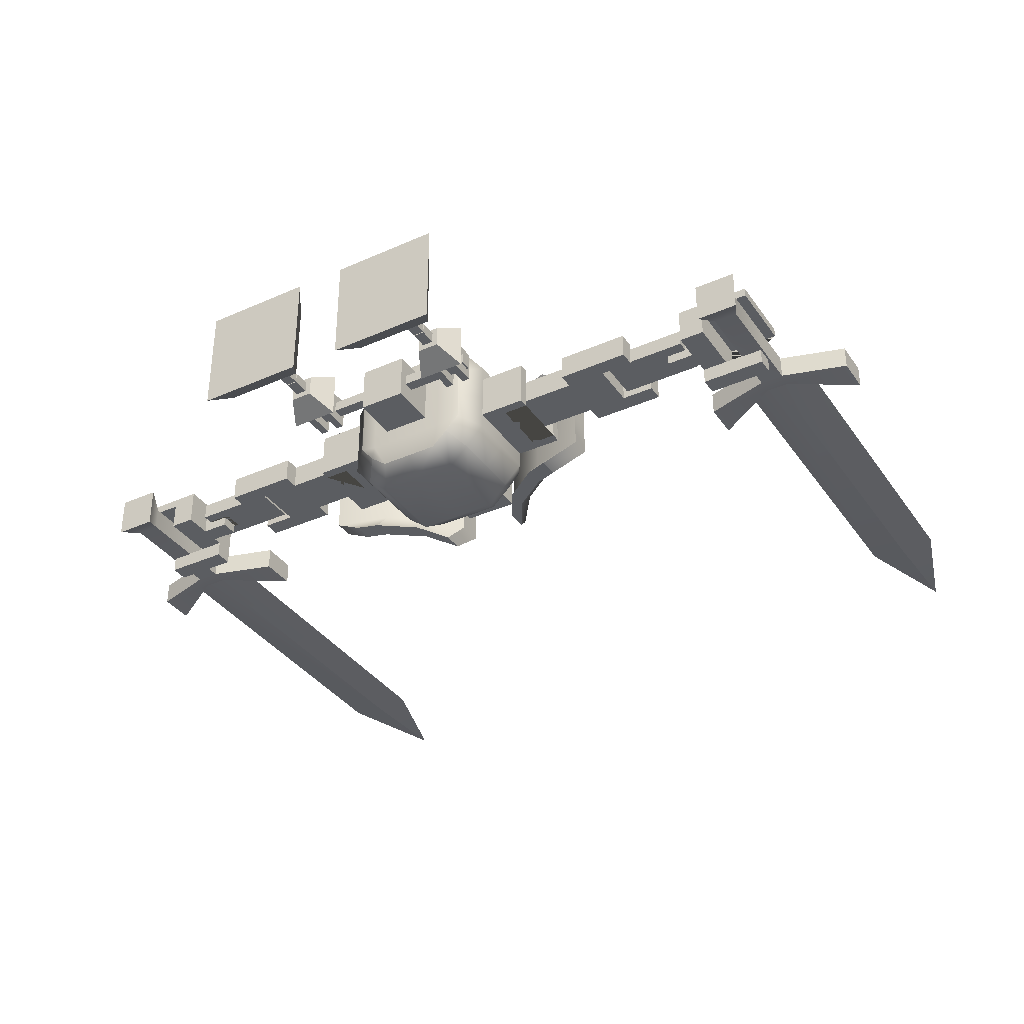
<metadata>
{"format":"obj","ext":"obj","renderer":"f3d","projection":"perspective","resolution":1024,"background":"white","views":[{"elev":-35.6,"azim":30.3,"up":"+Z"}]}
</metadata>
<code>
g default
v -2.126 1.251 -0.1146
v -2.126 1.709 -0.1146
v -1.796 1.423 -0.1146
v -1.796 1.423 0.1146
v -1.796 1.537 -0.1146
v -1.796 1.537 0.1146
v -1.968 1.709 0.1146
v -1.968 1.537 -0.1146
v -1.968 1.537 0.1146
v -1.968 1.595 -0.1146
v -1.968 1.251 -0.1146
v -1.968 1.251 0.1146
v -1.968 1.423 0.1146
v -1.968 1.423 -0.1146
v -2.126 1.709 0.05729
v -2.126 1.251 0.05729
v -2.437 1.709 0.05729
v -2.437 1.251 0.05729
v -2.437 1.709 0.1146
v -2.437 1.251 0.1146
v -2.126 1.595 -0.1146
v -1.968 1.595 -0.2163
v -1.968 1.709 -0.2163
v -2.374 1.709 -0.2163
v -2.374 1.709 -0.1146
v -2.374 1.595 -0.1146
v -2.374 1.595 -0.2163
v -1.398 1.611 0.05238
v -1.398 1.349 0.05238
v -1.922 1.611 0.05238
v -1.922 1.349 0.05238
v -1.922 1.611 -0.05238
v -1.922 1.349 -0.05238
v -1.398 1.611 -0.05238
v -1.398 1.349 -0.05238
v -1.922 1.415 0.05238
v -1.922 1.415 -0.05238
v -1.922 1.545 0.05238
v -1.922 1.545 -0.05238
v -1.769 1.48 0.05238
v -1.769 1.415 0.05238
v -1.769 1.415 -0.05238
v -1.769 1.48 -0.05238
v -1.769 1.545 0.05238
v -1.769 1.545 -0.05238
v -0.6644 1.33 0.08
v -1.36 1.33 0.08
v -0.6644 1.63 0.08
v -1.36 1.63 0.08
v -0.6644 1.63 -0.08
v -1.36 1.631 -0.07945
v -0.6644 1.33 -0.08
v -1.36 1.33 -0.08
v -1.11 1.63 0.08
v -1.11 1.631 -0.07945
v -1.11 1.33 0.08
v -1.11 1.33 -0.08
v -1.11 1.738 -0.07945
v -1.11 1.737 0.08
v -1.11 1.23 0.08
v -1.11 1.23 -0.08
v -1.36 1.23 -0.08
v -1.36 1.23 0.08
v -1.567 1.63 0.08
v -1.567 1.63 -0.08
v -1.567 1.737 -0.08
v -1.567 1.737 0.08
v -1.567 1.33 0.08
v -1.567 1.33 -0.08
v -1.567 1.23 0.08
v -1.567 1.23 -0.08
v -0.5 1.73 0.15
v -0.5 1.23 0.15
v -0.8 1.73 0.15
v -0.8 1.23 0.15
v -0.8 1.73 -0.15
v -0.8 1.23 -0.15
v -0.5 1.73 -0.15
v -0.5 1.23 -0.15
v -0.8 1.667 0.15
v -0.8 1.667 -0.15
v -0.8 1.292 0.15
v -0.8 1.292 -0.15
v -0.6411 1.667 -0.15
v -0.6411 1.667 0.15
v -0.6411 1.292 0.15
v -0.6411 1.292 -0.15
v -1.358 1.737 0.08
v -1.358 1.738 -0.07945
v -2.181 1.056 0.08558
v -2.443 1.056 0.08558
v -2.239 1.194 0.02749
v -2.385 1.194 0.02749
v -2.239 1.194 -0.1185
v -2.385 1.194 -0.1185
v -2.181 1.056 -0.1766
v -2.443 1.056 -0.1766
v -2.239 1.999 0.02749
v -2.385 1.999 0.02749
v -2.385 1.999 -0.1185
v -2.239 1.999 -0.1185
v -2.239 1.597 -0.1185
v -2.385 1.597 -0.1185
v -2.385 1.597 0.02749
v -2.239 1.597 0.02749
v -2.385 1.903 -0.1185
v -2.385 1.903 0.02749
v -2.239 1.903 0.02749
v -2.239 1.903 -0.1185
v -2.791 2.021 -0.1185
v -2.791 2.021 0.02749
v -2.791 2.256 -0.1185
v -2.791 2.256 0.02749
v -1.834 2.021 0.02749
v -1.834 2.021 -0.1185
v -1.834 2.256 0.02749
v -1.834 2.256 -0.1185
v -2.093 2.032 -0.05337
v -2.532 2.032 -0.05337
v -2.312 4.954 -0.05607
v -2.312 2.032 -0.09054
v -2.312 2.032 -0.000495
v -2.532 4.258 -0.06374
v -2.312 4.258 -0.08893
v -2.093 4.258 -0.0635
v -2.312 4.258 0.001111
v -0.75 0.1505 0.25
v -0.25 0.1505 0.25
v -0.8405 0.001794 0.3405
v -0.1595 0.001794 0.3405
v -0.8405 0.001794 -0.3405
v -0.1595 0.001794 -0.3405
v -0.75 0.1505 -0.25
v -0.25 0.1505 -0.25
v -0.5882 0.2115 -0.08824
v -0.4118 0.2115 -0.08824
v -0.5404 0.3061 -0.04038
v -0.4596 0.3061 -0.04038
v -0.5404 0.3061 0.04038
v -0.4596 0.3061 0.04038
v -0.5882 0.2115 0.08824
v -0.4118 0.2115 0.08824
v -0.5436 0.1508 0.04359
v -0.4564 0.1508 0.04359
v -0.4564 0.1508 -0.04359
v -0.5436 0.1508 -0.04359
v -0.535 0.4256 0.035
v -0.535 0.4256 -0.035
v -0.465 0.4256 0.035
v -0.465 0.4256 -0.035
v -0.465 0.3034 0.035
v -0.465 0.3034 -0.035
v -0.535 0.3034 0.035
v -0.535 0.3034 -0.035
v -0.535 0.5386 0.035
v -0.535 0.5386 -0.035
v -0.465 0.5386 0.035
v -0.465 0.5386 -0.035
v -0.465 0.4312 0.035
v -0.465 0.4312 -0.035
v -0.535 0.4312 0.035
v -0.535 0.4312 -0.035
v -0.6516 0.7042 0.1516
v -0.3484 0.7042 0.1516
v -0.5694 0.5416 0.06938
v -0.4306 0.5416 0.06938
v -0.5694 0.5416 -0.06938
v -0.4306 0.5416 -0.06938
v -0.6516 0.7042 -0.1516
v -0.3484 0.7042 -0.1516
v -0.465 0.9147 0.1
v -0.465 0.9147 -0.1
v -0.415 0.9147 0.1
v -0.415 0.9147 -0.1
v -0.415 0.6979 0.1
v -0.415 0.6979 -0.1
v -0.465 0.6979 0.1
v -0.465 0.6979 -0.1
v -0.585 0.9147 0.1
v -0.585 0.9147 -0.1
v -0.535 0.9147 0.1
v -0.535 0.9147 -0.1
v -0.535 0.6979 0.1
v -0.535 0.6979 -0.1
v -0.585 0.6979 0.1
v -0.585 0.6979 -0.1
v -0.465 0.9147 -0.1
v -0.415 0.9147 -0.1
v -0.415 0.6979 -0.1
v -0.465 0.6979 -0.1
v -0.6125 1.776 0.2296
v -0.9618 1.681 0.2296
v -0.6125 1.905 0.2296
v -0.9618 1.81 0.2296
v -0.6125 1.905 -0.2616
v -0.9618 1.81 -0.2616
v -0.6125 1.776 -0.2616
v -0.9618 1.681 -0.2616
v -0.3859 1.939 -0.2616
v -0.3859 1.939 0.2296
v -0.3859 2.068 0.2296
v -0.3859 2.068 -0.2616
v -0.2047 2.153 -0.2616
v -0.2047 2.153 0.2296
v -0.2047 2.315 0.2296
v -0.2047 2.315 -0.2616
v -0.6125 1.656 0.3688
v -0.7496 1.612 0.3688
v -0.7496 1.741 0.3688
v -0.6125 1.785 0.3688
v -0.3859 1.948 0.3688
v -0.3859 1.819 0.3688
v -0.2625 2.162 0.3688
v -0.2625 2.033 0.3688
v -0.6125 1.785 -0.4008
v -0.7496 1.741 -0.4008
v -0.7496 1.612 -0.4008
v -0.6125 1.656 -0.4008
v -0.3859 1.819 -0.4008
v -0.3859 1.948 -0.4008
v -0.2625 2.033 -0.4008
v -0.2625 2.162 -0.4008
v 2.126 1.251 -0.1146
v 2.126 1.709 -0.1146
v 1.796 1.423 -0.1146
v 1.796 1.423 0.1146
v 1.796 1.537 -0.1146
v 1.796 1.537 0.1146
v 1.968 1.709 0.1146
v 1.968 1.537 -0.1146
v 1.968 1.537 0.1146
v 1.968 1.595 -0.1146
v 1.968 1.251 -0.1146
v 1.968 1.251 0.1146
v 1.968 1.423 0.1146
v 1.968 1.423 -0.1146
v 2.126 1.709 0.05729
v 2.126 1.251 0.05729
v 2.437 1.709 0.05729
v 2.437 1.251 0.05729
v 2.437 1.709 0.1146
v 2.437 1.251 0.1146
v 2.126 1.595 -0.1146
v 1.968 1.595 -0.2163
v 1.968 1.709 -0.2163
v 2.374 1.709 -0.2163
v 2.374 1.709 -0.1146
v 2.374 1.595 -0.1146
v 2.374 1.595 -0.2163
v 1.398 1.611 0.05238
v 1.398 1.349 0.05238
v 1.922 1.611 0.05238
v 1.922 1.349 0.05238
v 1.922 1.611 -0.05238
v 1.922 1.349 -0.05238
v 1.398 1.611 -0.05238
v 1.398 1.349 -0.05238
v 1.922 1.415 0.05238
v 1.922 1.415 -0.05238
v 1.922 1.545 0.05238
v 1.922 1.545 -0.05238
v 1.769 1.48 0.05238
v 1.769 1.415 0.05238
v 1.769 1.415 -0.05238
v 1.769 1.48 -0.05238
v 1.769 1.545 0.05238
v 1.769 1.545 -0.05238
v 0.6644 1.33 0.08
v 1.36 1.33 0.08
v 0.6644 1.63 0.08
v 1.36 1.63 0.08
v 0.6644 1.63 -0.08
v 1.36 1.631 -0.07945
v 0.6644 1.33 -0.08
v 1.36 1.33 -0.08
v 1.11 1.63 0.08
v 1.11 1.631 -0.07945
v 1.11 1.33 0.08
v 1.11 1.33 -0.08
v 1.11 1.738 -0.07945
v 1.11 1.737 0.08
v 1.11 1.23 0.08
v 1.11 1.23 -0.08
v 1.36 1.23 -0.08
v 1.36 1.23 0.08
v 1.567 1.63 0.08
v 1.567 1.63 -0.08
v 1.567 1.737 -0.08
v 1.567 1.737 0.08
v 1.567 1.33 0.08
v 1.567 1.33 -0.08
v 1.567 1.23 0.08
v 1.567 1.23 -0.08
v 0.5 1.73 0.15
v 0.5 1.23 0.15
v 0.8 1.73 0.15
v 0.8 1.23 0.15
v 0.8 1.73 -0.15
v 0.8 1.23 -0.15
v 0.5 1.73 -0.15
v 0.5 1.23 -0.15
v 0.8 1.667 0.15
v 0.8 1.667 -0.15
v 0.8 1.292 0.15
v 0.8 1.292 -0.15
v 0.6411 1.667 -0.15
v 0.6411 1.667 0.15
v 0.6411 1.292 0.15
v 0.6411 1.292 -0.15
v 1.358 1.737 0.08
v 1.358 1.738 -0.07945
v 2.181 1.056 0.08558
v 2.443 1.056 0.08558
v 2.239 1.194 0.02749
v 2.385 1.194 0.02749
v 2.239 1.194 -0.1185
v 2.385 1.194 -0.1185
v 2.181 1.056 -0.1766
v 2.443 1.056 -0.1766
v 2.239 1.999 0.02749
v 2.385 1.999 0.02749
v 2.385 1.999 -0.1185
v 2.239 1.999 -0.1185
v 2.239 1.597 -0.1185
v 2.385 1.597 -0.1185
v 2.385 1.597 0.02749
v 2.239 1.597 0.02749
v 2.385 1.903 -0.1185
v 2.385 1.903 0.02749
v 2.239 1.903 0.02749
v 2.239 1.903 -0.1185
v 2.791 2.021 -0.1185
v 2.791 2.021 0.02749
v 2.791 2.256 -0.1185
v 2.791 2.256 0.02749
v 1.834 2.021 0.02749
v 1.834 2.021 -0.1185
v 1.834 2.256 0.02749
v 1.834 2.256 -0.1185
v 2.093 2.032 -0.05337
v 2.532 2.032 -0.05337
v 2.312 4.954 -0.05607
v 2.312 2.032 -0.09054
v 2.312 2.032 -0.000495
v 2.532 4.258 -0.06374
v 2.312 4.258 -0.08893
v 2.093 4.258 -0.0635
v 2.312 4.258 0.001111
v 0.75 0.1505 0.25
v 0.25 0.1505 0.25
v 0.8405 0.001794 0.3405
v 0.1595 0.001794 0.3405
v 0.8405 0.001794 -0.3405
v 0.1595 0.001794 -0.3405
v 0.75 0.1505 -0.25
v 0.25 0.1505 -0.25
v 0.5882 0.2115 -0.08824
v 0.4118 0.2115 -0.08824
v 0.5404 0.3061 -0.04038
v 0.4596 0.3061 -0.04038
v 0.5404 0.3061 0.04038
v 0.4596 0.3061 0.04038
v 0.5882 0.2115 0.08824
v 0.4118 0.2115 0.08824
v 0.5436 0.1508 0.04359
v 0.4564 0.1508 0.04359
v 0.4564 0.1508 -0.04359
v 0.5436 0.1508 -0.04359
v 0.535 0.4256 0.035
v 0.535 0.4256 -0.035
v 0.465 0.4256 0.035
v 0.465 0.4256 -0.035
v 0.465 0.3034 0.035
v 0.465 0.3034 -0.035
v 0.535 0.3034 0.035
v 0.535 0.3034 -0.035
v 0.535 0.5386 0.035
v 0.535 0.5386 -0.035
v 0.465 0.5386 0.035
v 0.465 0.5386 -0.035
v 0.465 0.4312 0.035
v 0.465 0.4312 -0.035
v 0.535 0.4312 0.035
v 0.535 0.4312 -0.035
v 0.6516 0.7042 0.1516
v 0.3484 0.7042 0.1516
v 0.5694 0.5416 0.06938
v 0.4306 0.5416 0.06938
v 0.5694 0.5416 -0.06938
v 0.4306 0.5416 -0.06938
v 0.6516 0.7042 -0.1516
v 0.3484 0.7042 -0.1516
v 0.465 0.9147 0.1
v 0.465 0.9147 -0.1
v 0.415 0.9147 0.1
v 0.415 0.9147 -0.1
v 0.415 0.6979 0.1
v 0.415 0.6979 -0.1
v 0.465 0.6979 0.1
v 0.465 0.6979 -0.1
v 0.585 0.9147 0.1
v 0.585 0.9147 -0.1
v 0.535 0.9147 0.1
v 0.535 0.9147 -0.1
v 0.535 0.6979 0.1
v 0.535 0.6979 -0.1
v 0.585 0.6979 0.1
v 0.585 0.6979 -0.1
v 0.465 0.9147 -0.1
v 0.415 0.9147 -0.1
v 0.415 0.6979 -0.1
v 0.465 0.6979 -0.1
v 0.6125 1.776 0.2296
v 0.9618 1.681 0.2296
v 0.6125 1.905 0.2296
v 0.9618 1.81 0.2296
v 0.6125 1.905 -0.2616
v 0.9618 1.81 -0.2616
v 0.6125 1.776 -0.2616
v 0.9618 1.681 -0.2616
v 0.3859 1.939 -0.2616
v 0.3859 1.939 0.2296
v 0.3859 2.068 0.2296
v 0.3859 2.068 -0.2616
v 0.2047 2.153 -0.2616
v 0.2047 2.153 0.2296
v 0.2047 2.315 0.2296
v 0.2047 2.315 -0.2616
v 0.6125 1.656 0.3688
v 0.7496 1.612 0.3688
v 0.7496 1.741 0.3688
v 0.6125 1.785 0.3688
v 0.3859 1.948 0.3688
v 0.3859 1.819 0.3688
v 0.2625 2.162 0.3688
v 0.2625 2.033 0.3688
v 0.6125 1.785 -0.4008
v 0.7496 1.741 -0.4008
v 0.7496 1.612 -0.4008
v 0.6125 1.656 -0.4008
v 0.3859 1.819 -0.4008
v 0.3859 1.948 -0.4008
v 0.2625 2.033 -0.4008
v 0.2625 2.162 -0.4008
v -0.2933 1.107 0.2929
v -0.1907 1.107 0.3813
v 0 1.107 0.3813
v 0.1907 1.107 0.3813
v 0.2995 1.107 0.2955
v -0.3846 1.228 0.384
v -0.25 1.228 0.5
v 0 1.228 0.5
v 0.25 1.228 0.5
v 0.3927 1.228 0.3875
v -0.3846 1.478 0.384
v -0.25 1.478 0.5
v 0.25 1.478 0.5
v 0.3927 1.478 0.3875
v -0.3846 1.728 0.384
v -0.25 1.728 0.5
v 0 1.728 0.5
v 0.25 1.728 0.5
v 0.3927 1.728 0.3875
v -0.3099 1.877 0.3094
v -0.2014 1.877 0.4029
v 0 1.877 0.4029
v 0.2014 1.877 0.4029
v 0.3164 1.877 0.3122
v -0.4029 1.877 0.2014
v -0.25 1.928 0.25
v 0 1.928 0.25
v 0.25 1.928 0.25
v 0.4029 1.877 0.2014
v -0.4029 1.877 0
v -0.25 1.928 0
v 0.25 1.928 0
v 0.4029 1.877 0
v -0.4029 1.877 -0.2014
v -0.25 1.928 -0.25
v 0 1.928 -0.25
v 0.25 1.928 -0.25
v 0.4029 1.877 -0.2014
v -0.3127 1.877 -0.3122
v -0.2014 1.877 -0.4029
v 0 1.877 -0.4029
v 0.2014 1.877 -0.4029
v 0.3081 1.877 -0.3012
v -0.3881 1.728 -0.3874
v -0.25 1.728 -0.5
v 0 1.728 -0.5
v 0.25 1.728 -0.5
v 0.3823 1.728 -0.3738
v -0.3881 1.478 -0.3874
v -0.25 1.478 -0.5
v 0.25 1.478 -0.5
v 0.3823 1.478 -0.3738
v -0.3881 1.228 -0.3874
v -0.25 1.228 -0.5
v 0 1.228 -0.5
v 0.25 1.228 -0.5
v 0.3823 1.228 -0.3738
v -0.296 1.107 -0.2955
v -0.1907 1.107 -0.3813
v 0 1.107 -0.3813
v 0.1907 1.107 -0.3813
v 0.2916 1.107 -0.285
v -0.3813 1.107 -0.1907
v -0.25 1.065 -0.25
v 0 1.065 -0.25
v 0.25 1.065 -0.25
v 0.3813 1.107 -0.1907
v -0.3813 1.107 0
v -0.25 1.065 0
v 0.25 1.065 0
v 0.3813 1.107 0
v -0.3813 1.107 0.1907
v -0.25 1.065 0.25
v 0 1.065 0.25
v 0.25 1.065 0.25
v 0.3813 1.107 0.1907
v 0.5 1.228 -0.25
v 0.5 1.228 0
v 0.5 1.228 0.25
v 0.5 1.478 -0.25
v 0.5 1.478 0.25
v 0.5 1.728 -0.25
v 0.5 1.728 0
v 0.5 1.728 0.25
v -0.5 1.228 -0.25
v -0.5 1.228 0
v -0.5 1.228 0.25
v -0.5 1.478 -0.25
v -0.5 1.478 0.25
v -0.5 1.728 -0.25
v -0.5 1.728 0
v -0.5 1.728 0.25
v -0.175 1.924 0.175
v 0.175 1.924 0.175
v -0.175 2.183 0.175
v 0.175 2.183 0.175
v -0.175 2.183 -0.175
v 0.175 2.183 -0.175
v -0.175 1.924 -0.175
v 0.175 1.924 -0.175
v 0.6 0.8164 0.035
v 0.6 0.8864 0.035
v -0.6 0.8164 0.035
v -0.6 0.8864 0.035
v -0.6 0.8164 -0.035
v -0.6 0.8864 -0.035
v 0.6 0.8164 -0.035
v 0.6 0.8864 -0.035
v -0.15 0.7639 0.15
v 0.15 0.7639 0.15
v -0.15 1.064 0.15
v 0.15 1.064 0.15
v -0.15 1.064 -0.15
v 0.15 1.064 -0.15
v -0.15 0.7639 -0.15
v 0.15 0.7639 -0.15
g polySurface15
f 18 20 19 17
f 19 20 12 13 4 6 9 7
f 10 22 23 7 9 8
f 11 14 13 12
f 4 3 5 6
f 6 5 8 9
f 3 4 13 14
f 16 1 11 12 20 18
f 1 16 15 2 21
f 14 11 1 21 10 8 5 3
f 22 27 24 23
f 23 24 25 2 15 17 19 7
f 24 27 26 25
f 25 26 21 2
f 22 10 21 26 27
f 38 30 32 39
f 35 34 28 29
f 35 29 31 33
f 28 34 32 30
f 40 43 42 41
f 33 31 36 37
f 45 43 40 44
f 36 41 42 37
f 39 45 44 38
f 39 32 34 35 33 37 42 43 45
f 29 28 30 38 44 40 41 36 31
f 83 77 75 82
f 72 73 79 78
f 75 77 79 73
f 76 74 72 78
f 84 87 86 85
f 74 76 81 80
f 81 84 85 80
f 82 86 87 83
f 83 87 84 81 76 78 79 77
f 73 72 74 80 85 86 82 75
f 89 66 67 88
f 67 66 65 64
f 88 59 58 89
f 50 48 46 52
f 57 52 46 56
f 60 61 57 56
f 62 53 57 61
f 71 70 68 69
f 69 68 47 53
f 63 47 68 70
f 62 63 70 71
f 48 54 49 47 56 46
f 50 55 54 48
f 55 50 52 57 53 51
f 51 53 47 49
f 59 54 55 58
f 67 64 49 88
f 65 51 49 64
f 51 65 66 89
f 89 58 55 51
f 54 59 88 49
f 71 69 53 62
f 60 56 47 63
f 61 60 63 62
f 18 17 15 16
f 90 92 93 91
f 94 96 97 95
f 96 90 91 97
f 91 93 95 97
f 96 94 92 90
f 108 98 99 107 104 93 92 105
f 104 107 106 103 95 93
f 106 100 101 109 102 94 95 103
f 102 109 108 105 92 94
f 111 113 112 110
f 115 117 116 114
f 107 111 110 106
f 109 115 114 108
f 110 112 100 106
f 101 117 115 109
f 119 121 118 101 100
f 99 113 111 107
f 114 116 98 108
f 118 122 119 99 98
f 120 123 126
f 113 99 100 112
f 117 101 98 116
f 119 100 99
f 118 98 101
f 120 125 124
f 123 120 124
f 126 125 120
f 119 123 124 121
f 125 118 121 124
f 122 118 125 126
f 123 119 122 126
f 127 129 130 128
f 129 131 132 130
f 131 133 134 132
f 133 127 128 134
f 128 130 132 134
f 133 131 129 127
f 135 137 138 136
f 137 139 140 138
f 139 141 142 140
f 143 146 145 144
f 136 138 140 142
f 141 139 137 135
f 141 143 144 142
f 142 144 145 136
f 136 145 146 135
f 135 146 143 141
f 147 149 150 148
f 149 151 152 150
f 151 153 154 152
f 153 147 148 154
f 148 150 152 154
f 153 151 149 147
f 155 157 158 156
f 157 159 160 158
f 159 161 162 160
f 161 155 156 162
f 156 158 160 162
f 161 159 157 155
f 163 165 166 164
f 165 167 168 166
f 167 169 170 168
f 169 163 164 170
f 164 166 168 170
f 169 167 165 163
f 171 173 174 172
f 173 175 176 174
f 175 177 178 176
f 177 171 172 178
f 172 174 176 178
f 177 175 173 171
f 179 181 182 180
f 181 183 184 182
f 183 185 186 184
f 185 179 180 186
f 180 182 184 186
f 185 183 181 179
f 172 187 188 174
f 174 188 189 176
f 178 190 187 172
f 207 210 209 208
f 193 195 196 194
f 215 218 217 216
f 197 191 192 198
f 192 194 196 198
f 203 206 205 204
f 197 199 200 191
f 207 212 211 210
f 193 201 202 195
f 215 220 219 218
f 199 203 204 200
f 212 214 213 211
f 201 205 206 202
f 220 222 221 219
f 191 207 208 192
f 192 208 209 194
f 194 209 210 193
f 193 210 211 201
f 200 212 207 191
f 201 211 213 205
f 205 213 214 204
f 204 214 212 200
f 195 215 216 196
f 196 216 217 198
f 198 217 218 197
f 197 218 219 199
f 202 220 215 195
f 199 219 221 203
f 203 221 222 206
f 206 222 220 202
f 240 239 241 242
f 241 229 231 228 226 235 234 242
f 232 230 231 229 245 244
f 233 234 235 236
f 226 228 227 225
f 228 231 230 227
f 225 236 235 226
f 238 240 242 234 233 223
f 223 243 224 237 238
f 236 225 227 230 232 243 223 233
f 244 245 246 249
f 245 229 241 239 237 224 247 246
f 246 247 248 249
f 247 224 243 248
f 244 249 248 243 232
f 260 261 254 252
f 257 251 250 256
f 257 255 253 251
f 250 252 254 256
f 262 263 264 265
f 255 259 258 253
f 267 266 262 265
f 258 259 264 263
f 261 260 266 267
f 261 267 265 264 259 255 257 256 254
f 251 253 258 263 262 266 260 252 250
f 305 304 297 299
f 294 300 301 295
f 297 295 301 299
f 298 300 294 296
f 306 307 308 309
f 296 302 303 298
f 303 302 307 306
f 304 305 309 308
f 305 299 301 300 298 303 306 309
f 295 297 304 308 307 302 296 294
f 311 310 289 288
f 289 286 287 288
f 310 311 280 281
f 272 274 268 270
f 279 278 268 274
f 282 278 279 283
f 284 283 279 275
f 293 291 290 292
f 291 275 269 290
f 285 292 290 269
f 284 293 292 285
f 270 268 278 269 271 276
f 272 270 276 277
f 277 273 275 279 274 272
f 273 271 269 275
f 281 280 277 276
f 289 310 271 286
f 287 286 271 273
f 273 311 288 287
f 311 273 277 280
f 276 271 310 281
f 293 284 275 291
f 282 285 269 278
f 283 284 285 282
f 240 238 237 239
f 312 313 315 314
f 316 317 319 318
f 318 319 313 312
f 313 319 317 315
f 318 312 314 316
f 330 327 314 315 326 329 321 320
f 326 315 317 325 328 329
f 328 325 317 316 324 331 323 322
f 324 316 314 327 330 331
f 333 332 334 335
f 337 336 338 339
f 329 328 332 333
f 331 330 336 337
f 332 328 322 334
f 323 331 337 339
f 341 322 323 340 343
f 321 329 333 335
f 336 330 320 338
f 340 320 321 341 344
f 342 348 345
f 335 334 322 321
f 339 338 320 323
f 341 321 322
f 340 323 320
f 342 346 347
f 345 346 342
f 348 342 347
f 341 343 346 345
f 347 346 343 340
f 344 348 347 340
f 345 348 344 341
f 349 350 352 351
f 351 352 354 353
f 353 354 356 355
f 355 356 350 349
f 350 356 354 352
f 355 349 351 353
f 357 358 360 359
f 359 360 362 361
f 361 362 364 363
f 365 366 367 368
f 358 364 362 360
f 363 357 359 361
f 363 364 366 365
f 364 358 367 366
f 358 357 368 367
f 357 363 365 368
f 369 370 372 371
f 371 372 374 373
f 373 374 376 375
f 375 376 370 369
f 370 376 374 372
f 375 369 371 373
f 377 378 380 379
f 379 380 382 381
f 381 382 384 383
f 383 384 378 377
f 378 384 382 380
f 383 377 379 381
f 385 386 388 387
f 387 388 390 389
f 389 390 392 391
f 391 392 386 385
f 386 392 390 388
f 391 385 387 389
f 393 394 396 395
f 395 396 398 397
f 397 398 400 399
f 399 400 394 393
f 394 400 398 396
f 399 393 395 397
f 401 402 404 403
f 403 404 406 405
f 405 406 408 407
f 407 408 402 401
f 402 408 406 404
f 407 401 403 405
f 394 396 410 409
f 396 398 411 410
f 400 394 409 412
f 429 430 431 432
f 415 416 418 417
f 437 438 439 440
f 419 420 414 413
f 414 420 418 416
f 425 426 427 428
f 419 413 422 421
f 429 432 433 434
f 415 417 424 423
f 437 440 441 442
f 421 422 426 425
f 434 433 435 436
f 423 424 428 427
f 442 441 443 444
f 413 414 430 429
f 414 416 431 430
f 416 415 432 431
f 415 423 433 432
f 422 413 429 434
f 423 427 435 433
f 427 426 436 435
f 426 422 434 436
f 417 418 438 437
f 418 420 439 438
f 420 419 440 439
f 419 421 441 440
f 424 417 437 442
f 421 425 443 441
f 425 428 444 443
f 428 424 442 444
f 445 446 451 450
f 450 451 456 455
f 457 458 463 462
f 462 463 468 467
f 467 468 473 472
f 469 470 475 474
f 472 473 477 476
f 474 475 479 478
f 480 479 475 470 471 472 476 481
f 476 477 482 481
f 478 479 484 483
f 483 484 489 488
f 488 489 494 493
f 495 496 501 500
f 500 501 506 505
f 505 506 511 510
f 507 508 513 512
f 510 511 515 514
f 512 513 517 516
f 518 517 513 508 509 510 514 519
f 514 515 520 519
f 516 517 446 445
f 511 506 501 521
f 515 511 521 522
f 520 515 522 523
f 449 520 523 454
f 521 501 496 524
f 527 528 525 523 522 521 524 526
f 454 523 525 458
f 524 496 492 526
f 458 525 528 463
f 526 492 487 482
f 527 526 482 477
f 528 527 477 473
f 463 528 473 468
f 502 507 529 497
f 507 512 530 529
f 512 516 531 530
f 516 445 450 531
f 497 529 532 493
f 531 450 455 533
f 493 532 534 488
f 535 534 532 529 530 531 533 536
f 533 455 459 536
f 488 534 478 483
f 534 535 474 478
f 535 536 469 474
f 536 459 464 469
f 484 479 480 485
f 480 481 486 485
f 481 482 487 486
f 484 485 490 489
f 490 485 486 491
f 486 487 492 491
f 495 491 492 496
f 497 493 494 498
f 497 498 503 502
f 503 498 499 504
f 499 500 505 504
f 502 503 508 507
f 503 504 509 508
f 509 504 505 510
f 499 498 494 489 490 491 495 500
f 446 447 452 451
f 452 447 448 453
f 448 449 454 453
f 457 453 454 458
f 459 455 456 460
f 459 460 465 464
f 465 460 461 466
f 461 462 467 466
f 464 465 470 469
f 465 466 471 470
f 471 466 467 472
f 446 517 518 447
f 518 519 448 447
f 519 520 449 448
f 461 460 456 451 452 453 457 462
f 537 538 540 539
f 539 540 542 541
f 541 542 544 543
f 543 544 538 537
f 538 544 542 540
f 543 537 539 541
f 545 546 548 547
f 547 548 550 549
f 549 550 552 551
f 551 552 546 545
f 546 552 550 548
f 551 545 547 549
f 553 554 556 555
f 555 556 558 557
f 557 558 560 559
f 559 560 554 553
f 554 560 558 556
f 559 553 555 557

</code>
